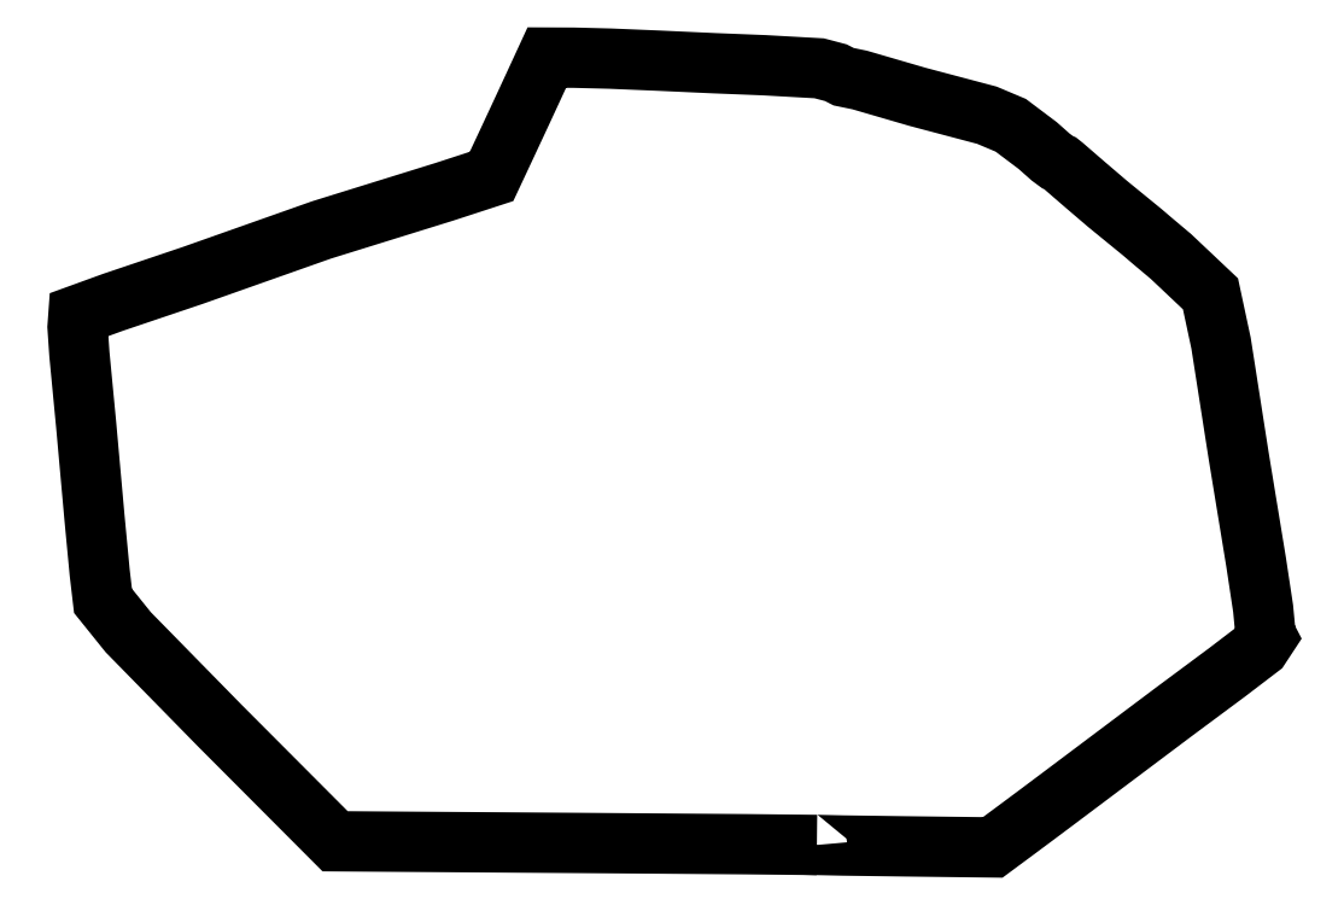
<metadata>
{"format":"dxf","ext":"dxf","renderer":"ezdxf+matplotlib","layout":"modelspace","background":"white","min_lineweight":24,"dpi":150}
</metadata>
<code>
0
SECTION
2
ENTITIES
0
LWPOLYLINE
8
0
90
72
70
1
10
60.53
20
-0.5911
30
0
10
54.82
20
-0.5315
30
0
10
41.17
20
-0.4291
30
0
10
31.51
20
-0.3626
30
0
10
21.85
20
-0.2962
30
0
10
17.23
20
4.336
30
0
10
12.61
20
8.969
30
0
10
5.235
20
16.48
30
0
10
3.205
20
19.01
30
0
10
2.939
20
21.28
30
0
10
2.524
20
25.66
30
0
10
1.852
20
33.14
30
0
10
1.31
20
38.82
30
0
10
1.162
20
40.99
30
0
10
1.232
20
41.96
30
0
10
4.01
20
42.97
30
0
10
10.39
20
45.12
30
0
10
20.76
20
48.79
30
0
10
30.63
20
51.85
30
0
10
32.52
20
52.46
30
0
10
34.4
20
53.08
30
0
10
35
20
54.35
30
0
10
35.6
20
55.63
30
0
10
36.74
20
58.08
30
0
10
37.82
20
60.4
30
0
10
38.33
20
61.51
30
0
10
38.84
20
62.62
30
0
10
39.93
20
62.62
30
0
10
41.02
20
62.61
30
0
10
43.94
20
62.54
30
0
10
47.89
20
62.37
30
0
10
52.28
20
62.17
30
0
10
56.29
20
62.01
30
0
10
60.71
20
61.76
30
0
10
62.05
20
61.41
30
0
10
62.68
20
61.08
30
0
10
63.97
20
60.82
30
0
10
68.61
20
59.47
30
0
10
74.18
20
57.99
30
0
10
76.09
20
57.18
30
0
10
78.25
20
55.57
30
0
10
79.31
20
54.62
30
0
10
79.85
20
54.23
30
0
10
80.06
20
54.13
30
0
10
80.33
20
53.92
30
0
10
82.09
20
52.39
30
0
10
83.89
20
50.86
30
0
10
85.26
20
49.74
30
0
10
86.67
20
48.58
30
0
10
87.45
20
47.92
30
0
10
88.95
20
46.66
30
0
10
92.13
20
43.65
30
0
10
92.98
20
39.7
30
0
10
94.39
20
30.65
30
0
10
95.8
20
22.1
30
0
10
96.36
20
18.39
30
0
10
96.52
20
16.67
30
0
10
96.51
20
16.38
30
0
10
96.65
20
16.11
30
0
10
96.09
20
15.27
30
0
10
93.46
20
13.27
30
0
10
89.14
20
10.06
30
0
10
80.05
20
3.231
30
0
10
78.25
20
1.883
30
0
10
76.45
20
0.5445
30
0
10
75.55
20
-0.1216
30
0
10
74.65
20
-0.7877
30
0
10
71.13
20
-0.7458
30
0
10
67.61
20
-0.704
30
0
10
62.62
20
-0.6363
30
0
10
60.53
20
-0.5912
30
0
10
60.53
20
-0.5912
30
0
0
ENDSEC
0
EOF

</code>
